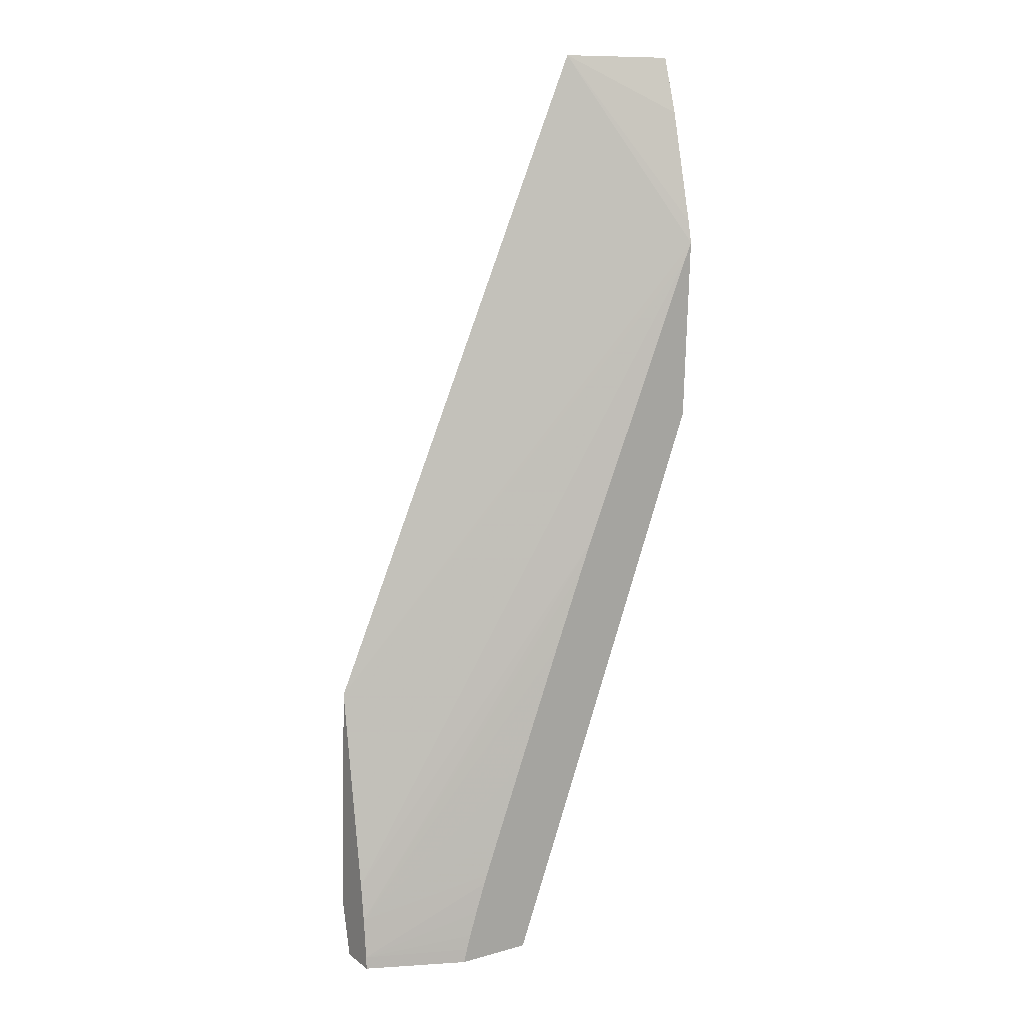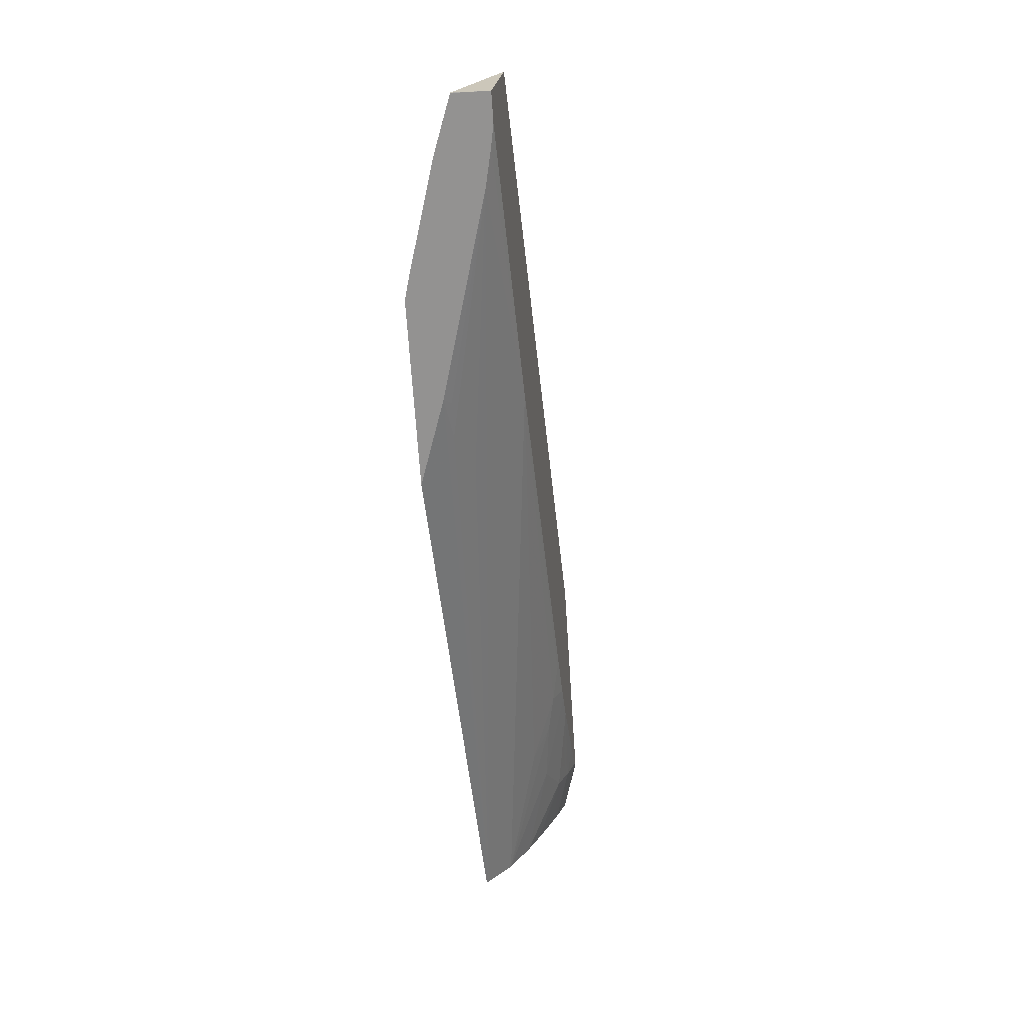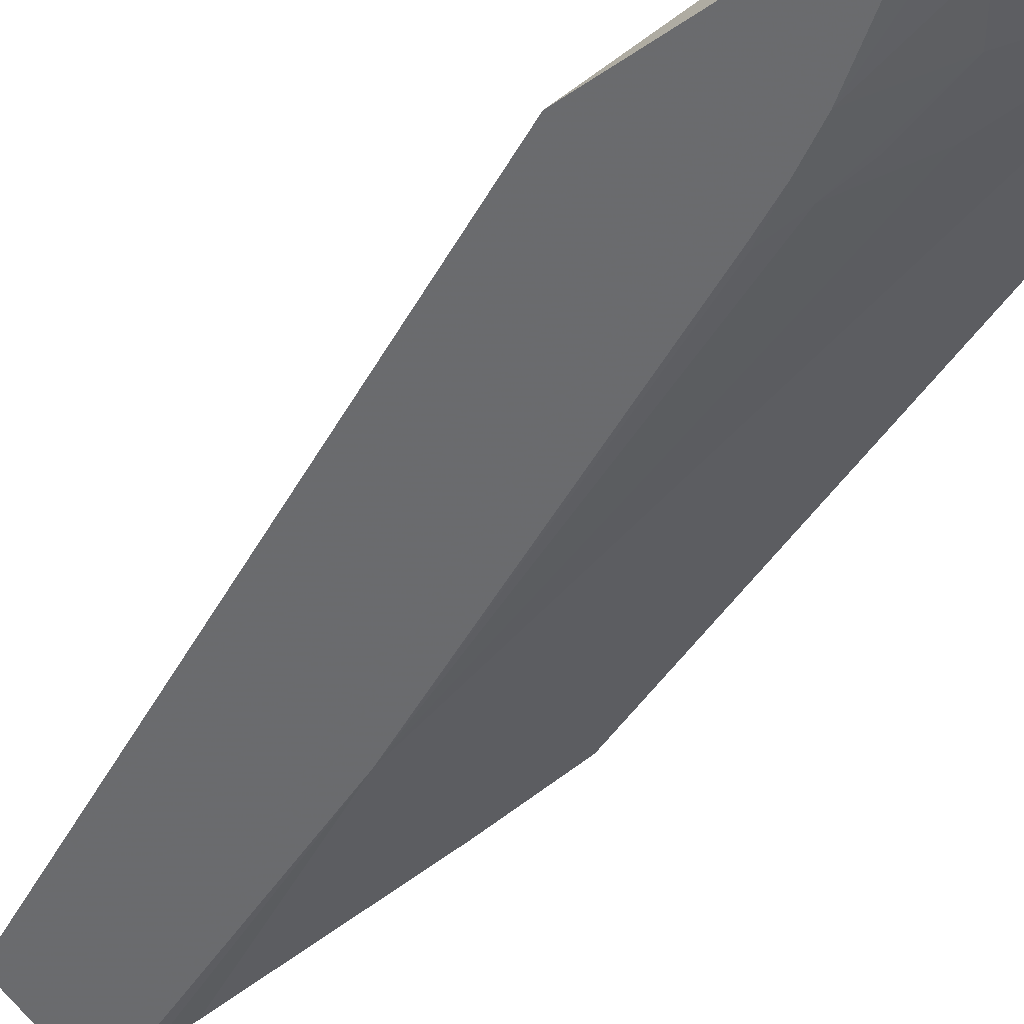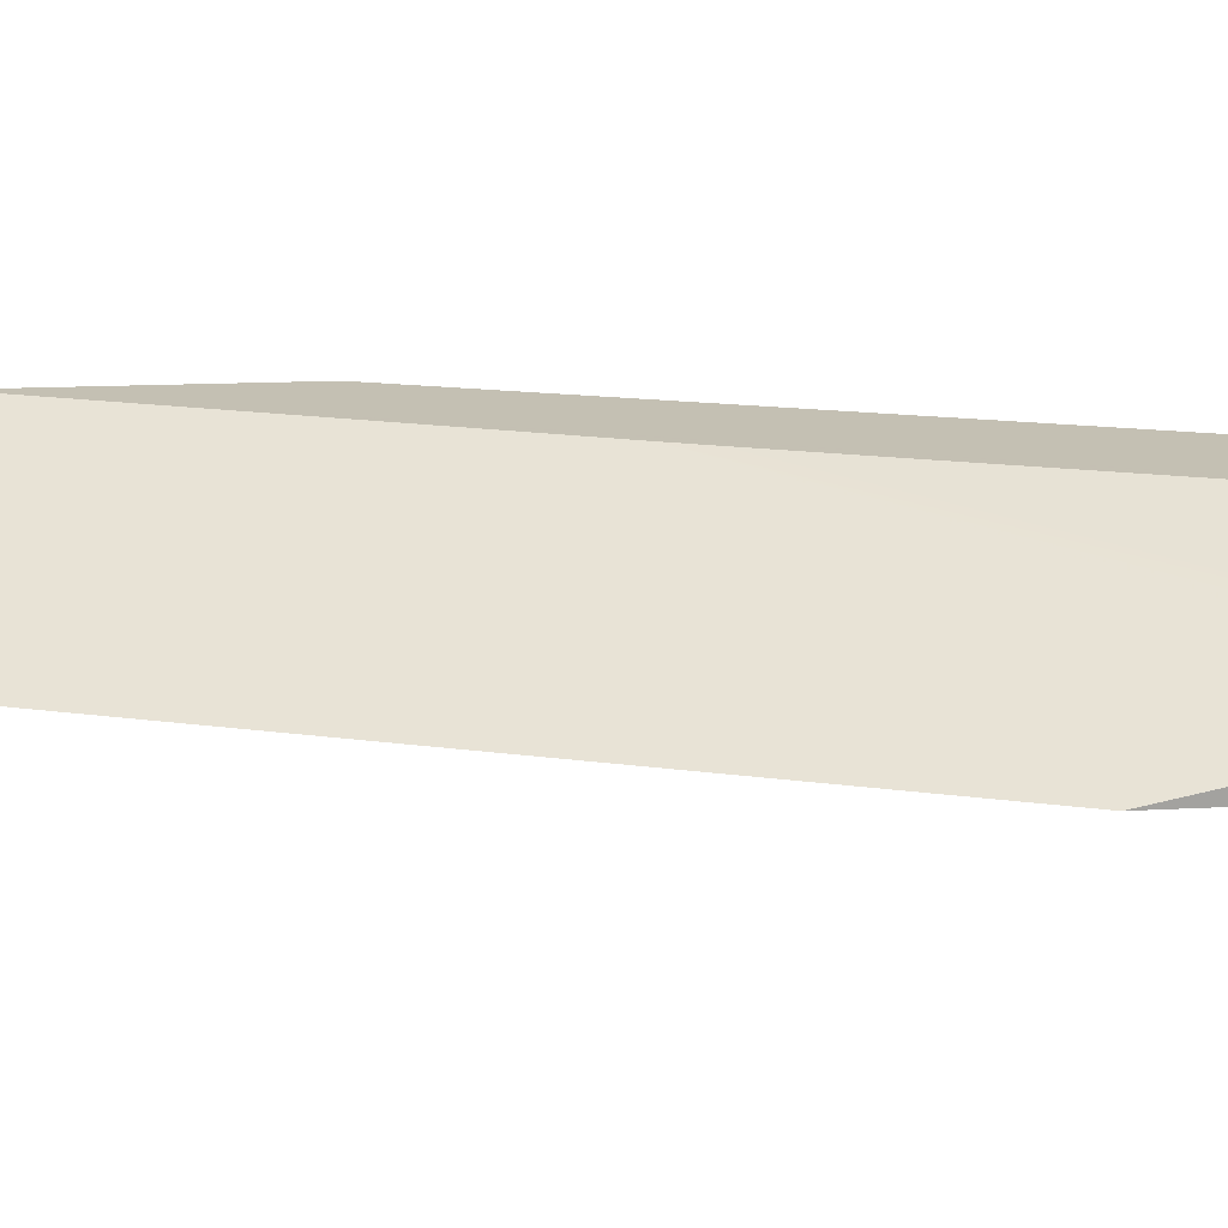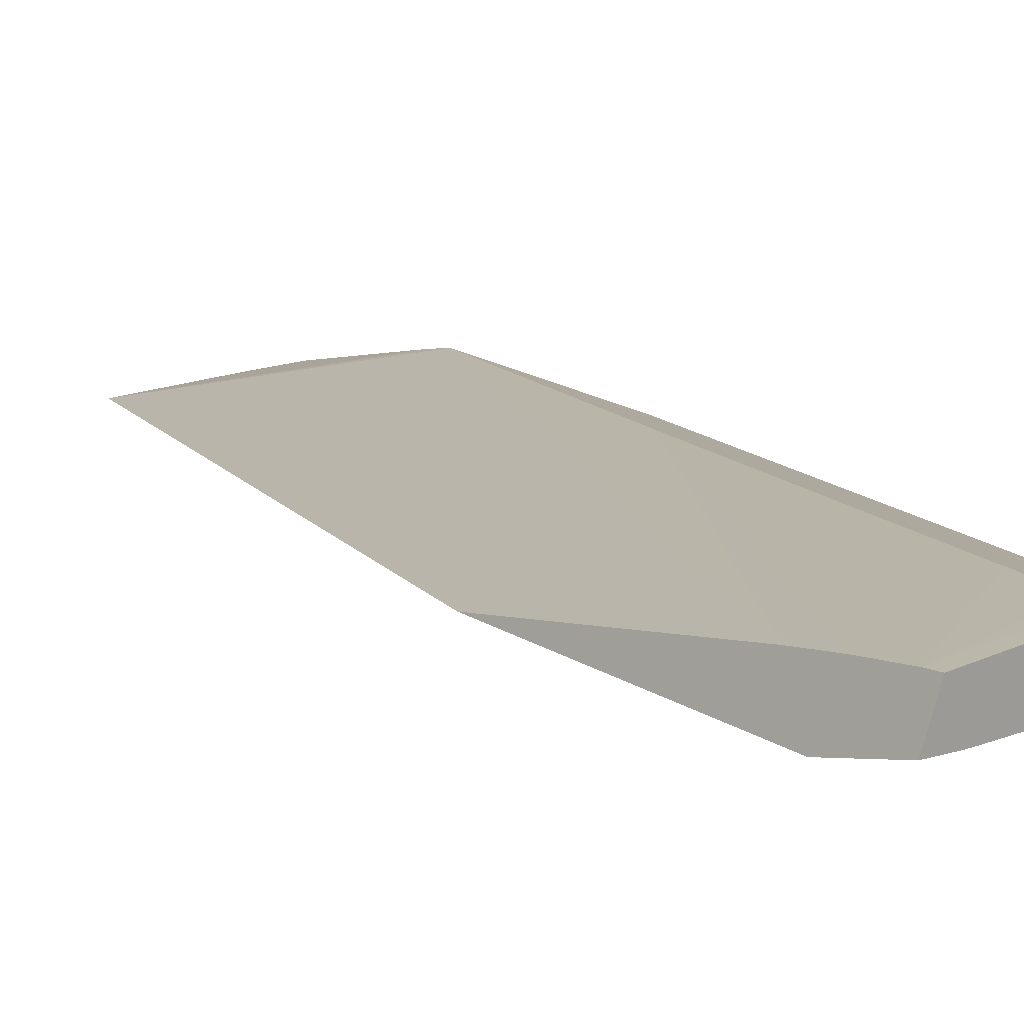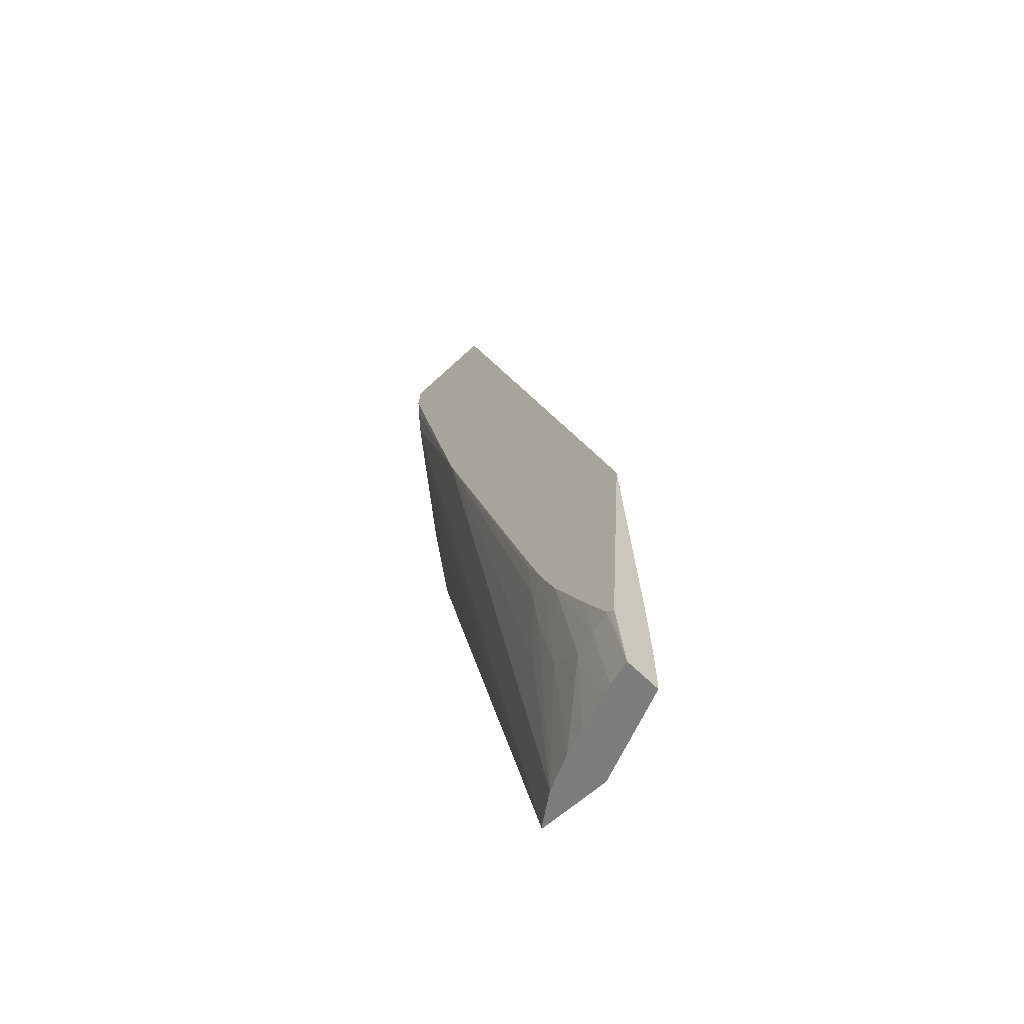
<metadata>
{"format":"obj","ext":"obj","renderer":"f3d","projection":"perspective","resolution":1024,"background":"white","views":[{"elev":10.0,"azim":-16.0,"up":"+Y"},{"elev":23.4,"azim":113.9,"up":"+Y"},{"elev":-44.9,"azim":-49.0,"up":"+Z"},{"elev":36.0,"azim":-98.8,"up":"+Z"},{"elev":13.2,"azim":-40.2,"up":"+Z"},{"elev":-57.4,"azim":-117.2,"up":"+Y"}]}
</metadata>
<code>
v -0.04448 0.06479 0.03542
v -0.04385 0.06479 0.0354
v -0.04421 0.06473 0.03626
v -0.04459 0.06619 0.03515
v -0.04448 0.06626 0.03512
v -0.04439 0.06634 0.03509
v -0.0436 0.06478 0.03541
v -0.04385 0.06629 0.03509
v -0.04173 0.0647 0.03647
v -0.04422 0.06503 0.03625
v -0.04455 0.0717 0.03553
v -0.04385 0.06721 0.03498
v -0.04289 0.06478 0.03543
v -0.0432 0.06635 0.03509
v -0.04289 0.06886 0.03479
v -0.04001 0.06472 0.03592
v -0.04171 0.06478 0.03647
v -0.04165 0.06503 0.03647
v -0.04156 0.06539 0.03647
v -0.0414 0.06599 0.03646
v -0.04118 0.06673 0.03644
v -0.04111 0.06695 0.03643
v -0.04424 0.0656 0.03621
v -0.04429 0.06688 0.0361
v -0.03576 0.08234 0.0358
v -0.0356 0.08277 0.03578
v -0.03853 0.08736 0.0347
v -0.04263 0.06478 0.03544
v -0.04192 0.06477 0.03548
v -0.04223 0.0672 0.03508
v -0.04257 0.06952 0.03474
v -0.04007 0.06473 0.03589
v -0.03571 0.07818 0.03549
v -0.0408 0.06792 0.0364
v -0.04425 0.06599 0.03619
v -0.04427 0.06644 0.03615
v -0.03831 0.07533 0.03613
v -0.03612 0.08138 0.03585
v -0.03564 0.0833 0.03569
v -0.03563 0.07843 0.03548
v -0.03585 0.08598 0.03515
v -0.03599 0.08733 0.0348
v -0.03625 0.08739 0.03397
v -0.04096 0.06475 0.03561
v -0.04242 0.06984 0.03471
v -0.04192 0.06984 0.03477
v -0.04192 0.06888 0.03489
v -0.03849 0.07985 0.03416
v -0.03618 0.0853 0.03408
v -0.03712 0.07849 0.0348
v -0.03629 0.07946 0.03496
v -0.03583 0.08051 0.03498
v -0.03564 0.07849 0.03547
v -0.04024 0.0696 0.03634
v -0.03925 0.07258 0.03623
v -0.0392 0.07273 0.03623
v -0.03855 0.07465 0.03615
v -0.03598 0.08732 0.0348
v -0.03624 0.08739 0.03399
v -0.03626 0.08671 0.03392
v -0.04134 0.06823 0.03508
v -0.04203 0.0708 0.03465
v -0.04192 0.0708 0.03466
v -0.03623 0.08619 0.03397
v -0.03618 0.0853 0.03408
v -0.03607 0.08036 0.0349
f 1 2 7
f 1 7 13
f 1 13 28
f 1 28 29
f 1 29 44
f 1 44 32
f 1 32 16
f 1 16 9
f 1 9 3
f 1 3 10
f 1 10 23
f 1 23 35
f 1 35 36
f 1 36 24
f 1 24 11
f 1 11 4
f 1 4 5
f 1 5 6
f 1 6 2
f 2 6 8
f 2 8 7
f 3 9 10
f 4 11 27
f 4 27 43
f 4 43 60
f 4 60 48
f 4 48 62
f 4 62 45
f 4 45 31
f 4 31 15
f 4 15 12
f 4 12 6
f 4 6 5
f 6 12 8
f 7 8 14
f 7 14 13
f 8 12 15
f 8 15 14
f 9 16 33
f 9 33 40
f 9 40 26
f 9 26 25
f 9 25 38
f 9 38 37
f 9 37 57
f 9 57 56
f 9 56 55
f 9 55 54
f 9 54 34
f 9 34 22
f 9 22 21
f 9 21 20
f 9 20 19
f 9 19 18
f 9 18 17
f 9 17 10
f 10 18 19
f 10 19 20
f 10 20 21
f 10 21 22
f 10 22 23
f 10 17 18
f 11 24 25
f 11 25 26
f 11 26 27
f 13 14 28
f 14 29 28
f 14 15 30
f 14 30 29
f 15 31 30
f 16 32 33
f 22 34 35
f 22 35 23
f 24 36 37
f 24 37 38
f 24 38 25
f 26 39 27
f 26 40 53
f 26 53 52
f 26 52 49
f 26 49 65
f 26 65 64
f 26 64 60
f 26 60 43
f 26 43 59
f 26 59 58
f 26 58 41
f 26 41 39
f 27 39 41
f 27 41 42
f 27 42 59
f 27 59 43
f 29 30 44
f 30 31 45
f 30 45 46
f 30 46 47
f 30 47 44
f 32 44 48
f 32 48 49
f 32 49 50
f 32 50 51
f 32 51 52
f 32 52 53
f 32 53 33
f 33 53 40
f 34 54 35
f 35 54 55
f 35 55 56
f 35 56 57
f 35 57 37
f 35 37 36
f 41 58 42
f 42 58 59
f 44 47 61
f 44 61 48
f 45 62 63
f 45 63 46
f 46 61 47
f 46 63 48
f 46 48 61
f 48 60 64
f 48 64 65
f 48 65 49
f 48 63 62
f 49 52 66
f 49 66 51
f 49 51 50
f 51 66 52

</code>
